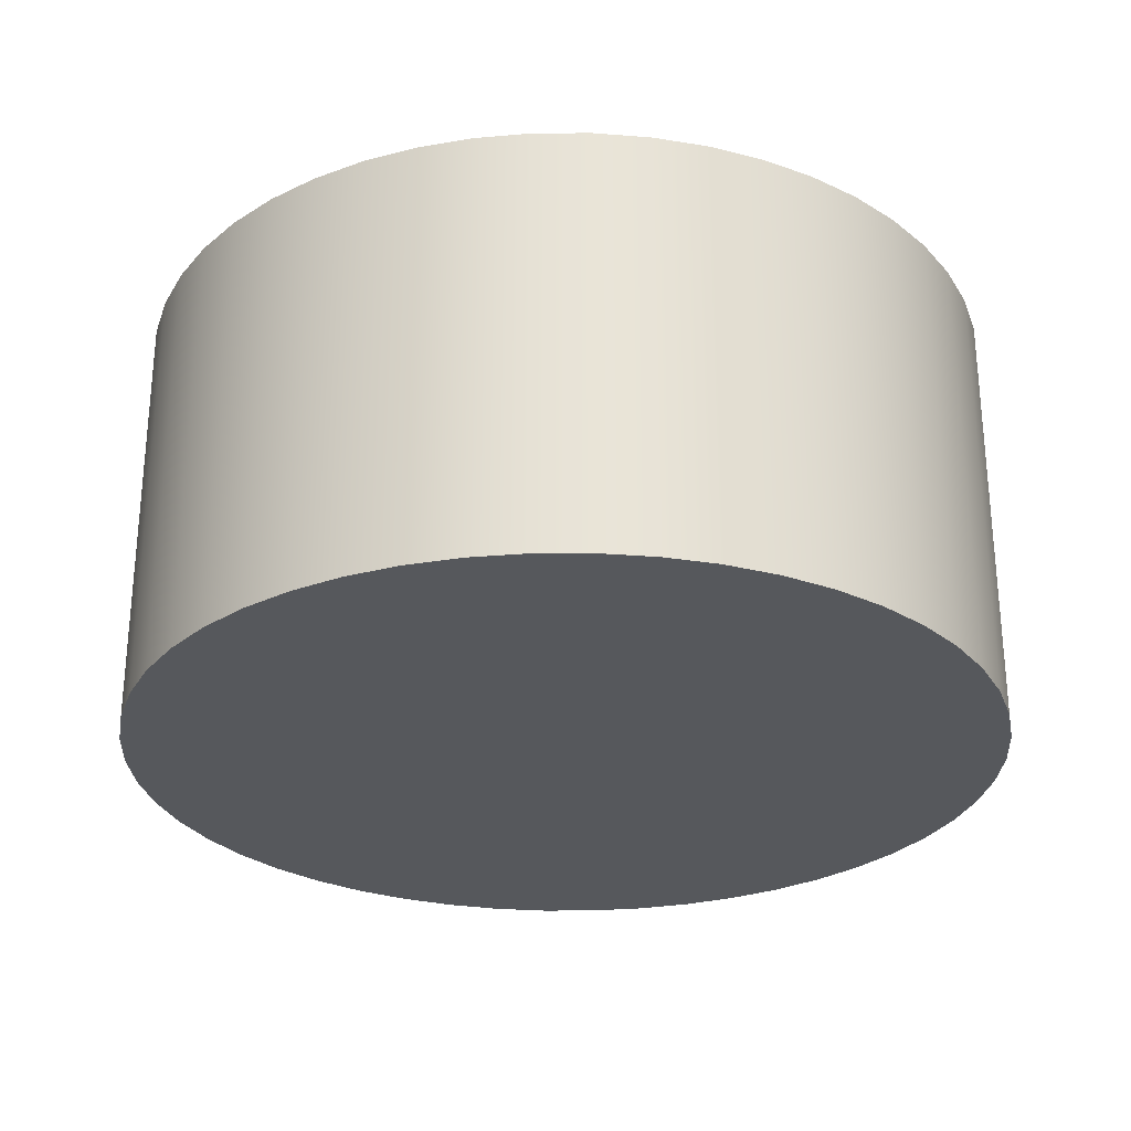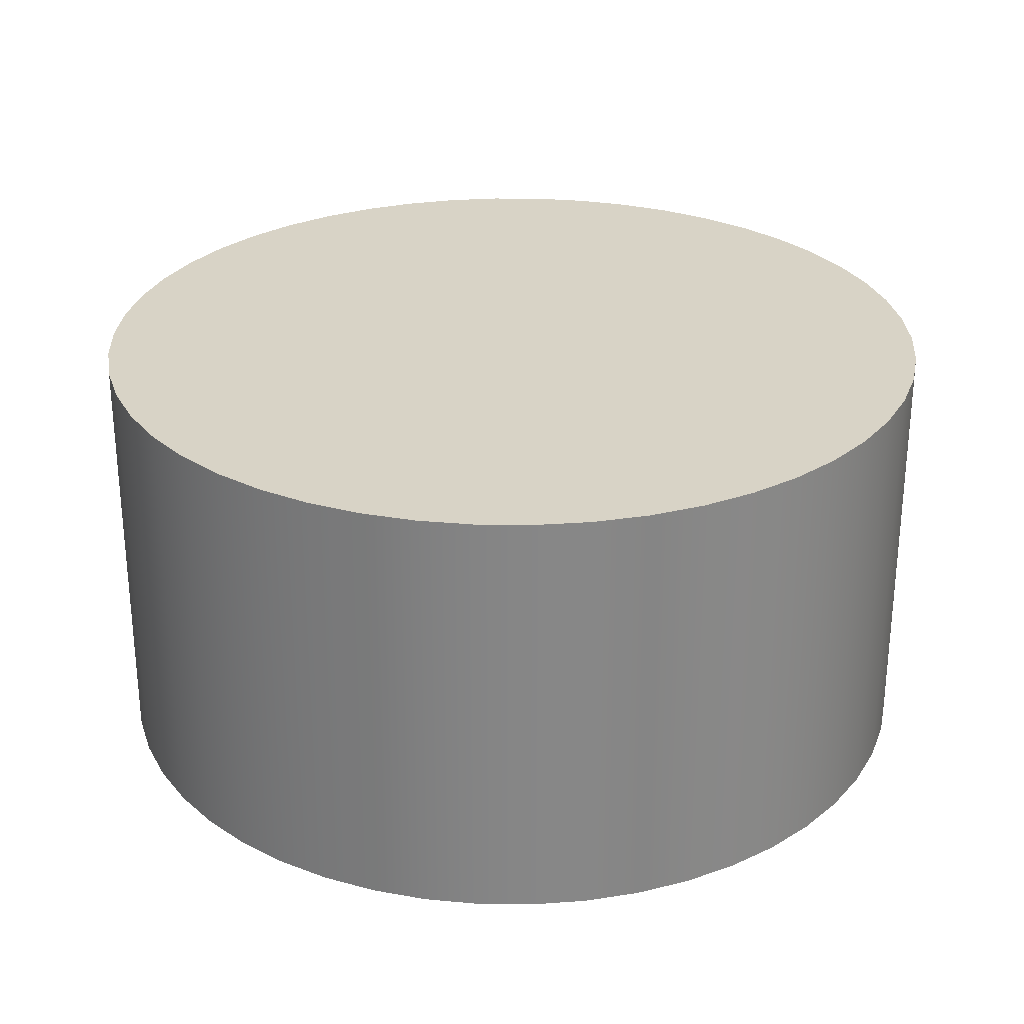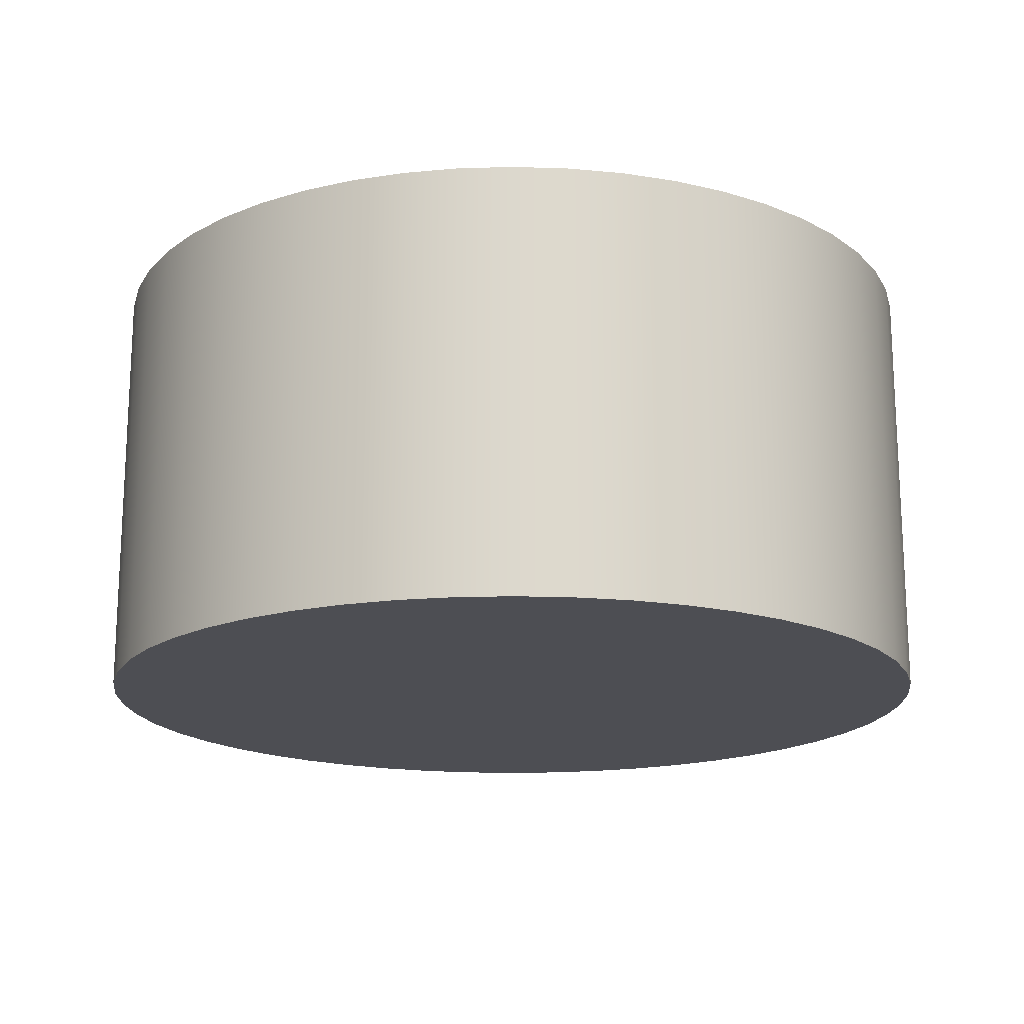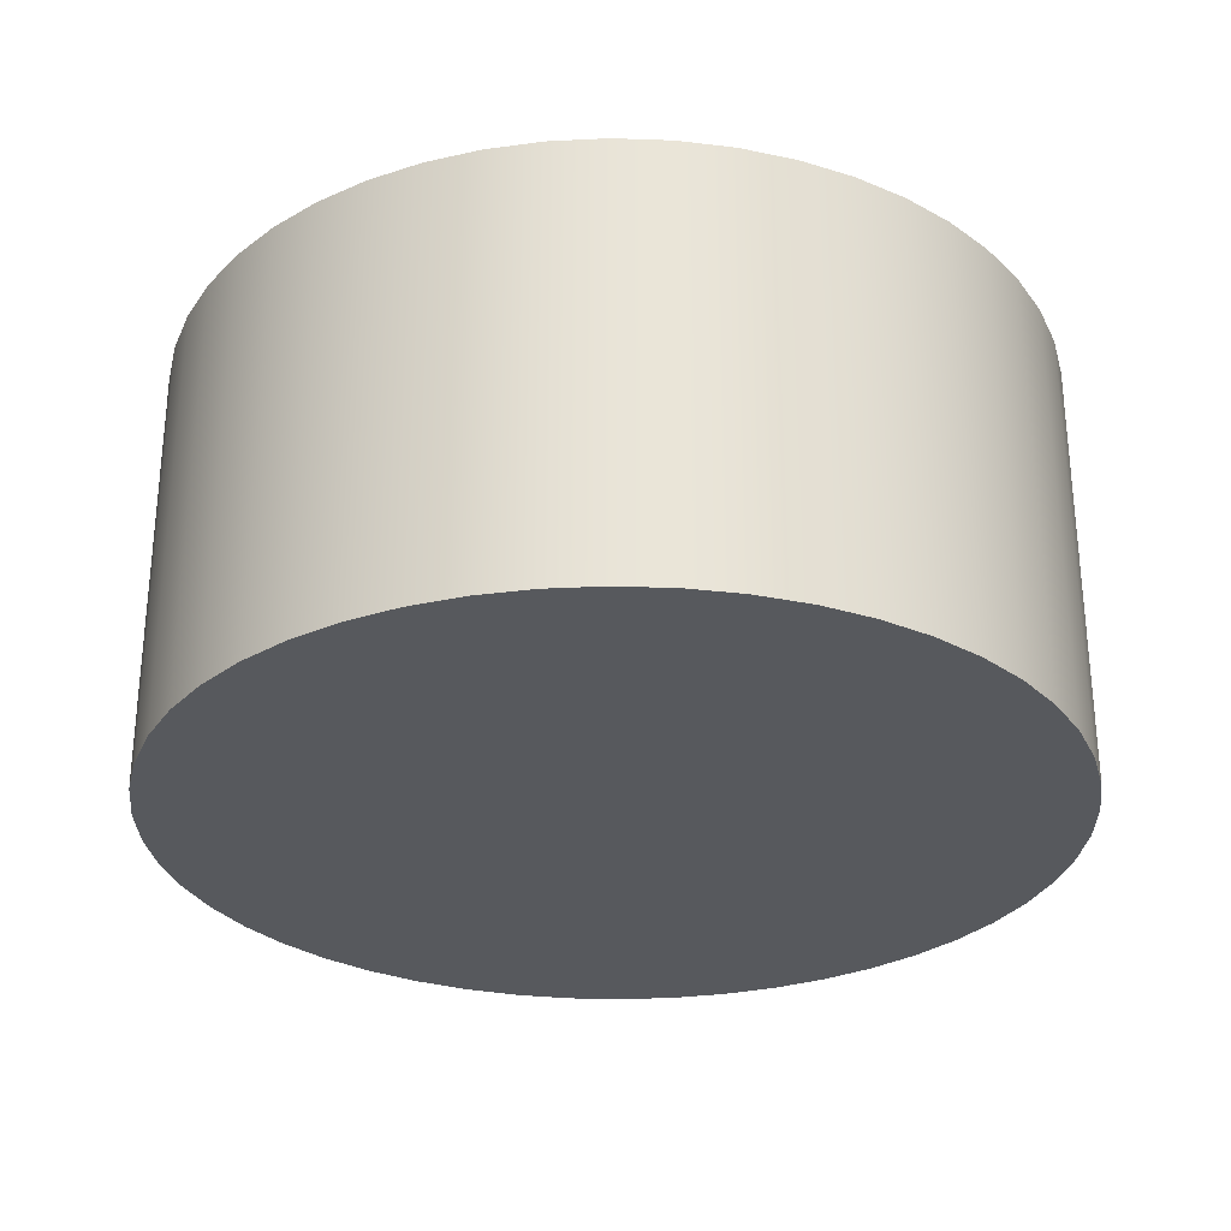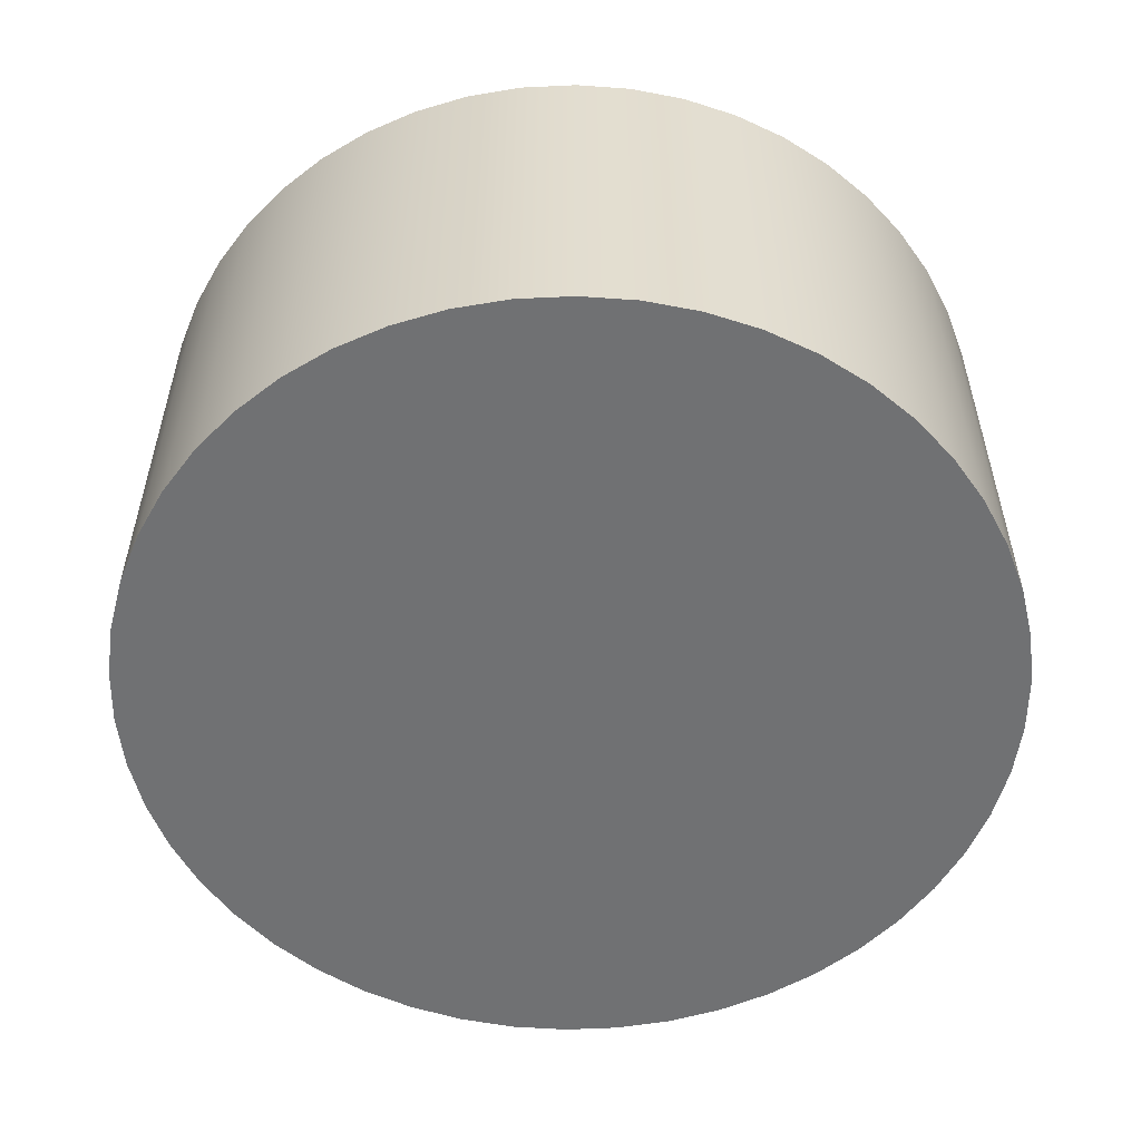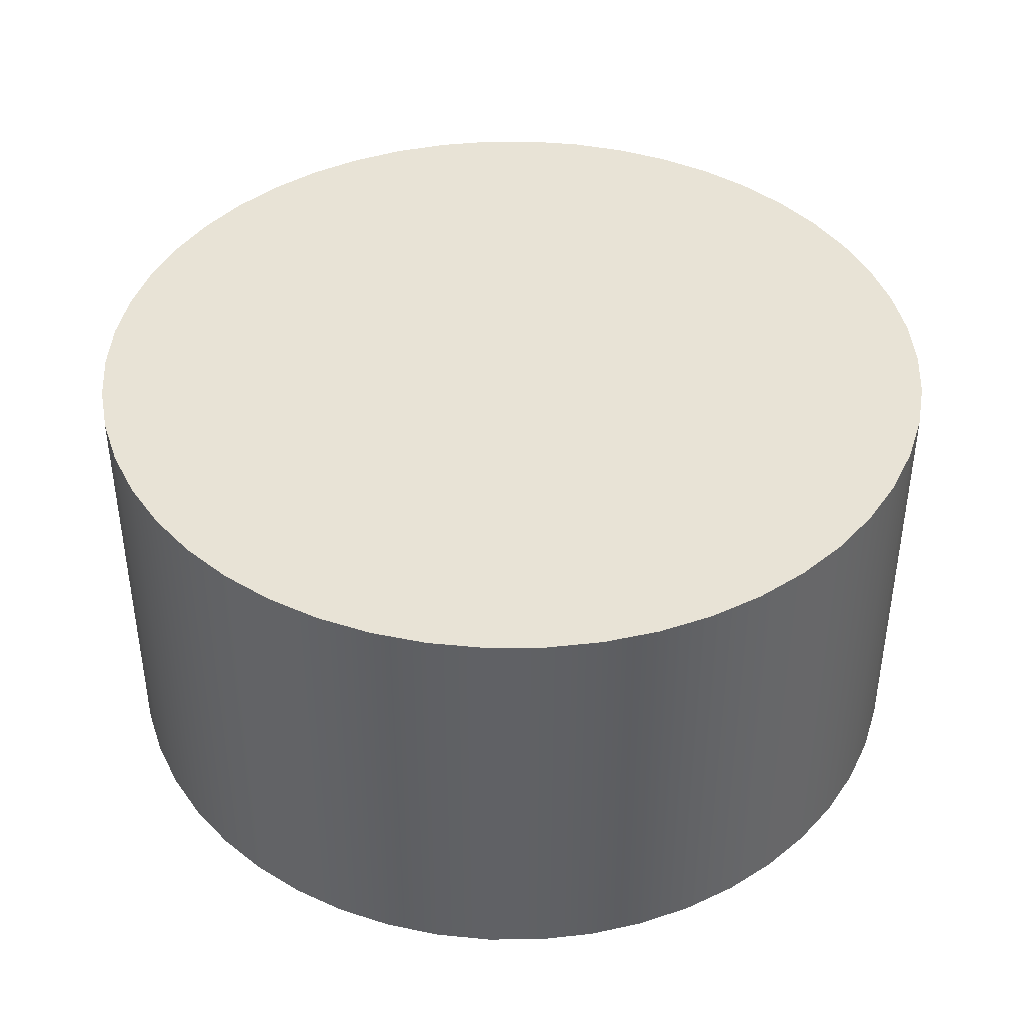
<metadata>
{"format":"obj","ext":"obj","renderer":"f3d","projection":"perspective","resolution":1024,"background":"white","views":[{"elev":-27.8,"azim":-172.4,"up":"+Y"},{"elev":28.0,"azim":-49.5,"up":"+Y"},{"elev":-17.4,"azim":-140.6,"up":"+Y"},{"elev":-29.2,"azim":-110.9,"up":"+Y"},{"elev":-55.1,"azim":82.1,"up":"+Y"},{"elev":41.6,"azim":86.0,"up":"+Y"}]}
</metadata>
<code>
v 0.9921 -0.5 -0.1253
v 0.9686 -0.5 -0.2487
v 0.9298 -0.5 -0.3681
v 0.8763 -0.5 -0.4818
v 0.809 -0.5 -0.5878
v 0.729 -0.5 -0.6845
v 0.6374 -0.5 -0.7705
v 0.5358 -0.5 -0.8443
v 0.4258 -0.5 -0.9048
v 0.309 -0.5 -0.9511
v 0.1874 -0.5 -0.9823
v 0.06279 -0.5 -0.998
v -0.06279 -0.5 -0.998
v -0.1874 -0.5 -0.9823
v -0.309 -0.5 -0.9511
v -0.4258 -0.5 -0.9048
v -0.5358 -0.5 -0.8443
v -0.6374 -0.5 -0.7705
v -0.729 -0.5 -0.6845
v -0.809 -0.5 -0.5878
v -0.8763 -0.5 -0.4818
v -0.9298 -0.5 -0.3681
v -0.9686 -0.5 -0.2487
v -0.9921 -0.5 -0.1253
v -1 -0.5 0
v -0.9921 -0.5 0.1253
v -0.9686 -0.5 0.2487
v -0.9298 -0.5 0.3681
v -0.8763 -0.5 0.4818
v -0.809 -0.5 0.5878
v -0.729 -0.5 0.6845
v -0.6374 -0.5 0.7705
v -0.5358 -0.5 0.8443
v -0.4258 -0.5 0.9048
v -0.309 -0.5 0.9511
v -0.1874 -0.5 0.9823
v -0.06279 -0.5 0.998
v 0.06279 -0.5 0.998
v 0.1874 -0.5 0.9823
v 0.309 -0.5 0.9511
v 0.4258 -0.5 0.9048
v 0.5358 -0.5 0.8443
v 0.6374 -0.5 0.7705
v 0.729 -0.5 0.6845
v 0.809 -0.5 0.5878
v 0.8763 -0.5 0.4818
v 0.9298 -0.5 0.3681
v 0.9686 -0.5 0.2487
v 0.9921 -0.5 0.1253
v 1 -0.5 0
v 0.9921 0.5 -0.1253
v 0.9686 0.5 -0.2487
v 0.9298 0.5 -0.3681
v 0.8763 0.5 -0.4818
v 0.809 0.5 -0.5878
v 0.729 0.5 -0.6845
v 0.6374 0.5 -0.7705
v 0.5358 0.5 -0.8443
v 0.4258 0.5 -0.9048
v 0.309 0.5 -0.9511
v 0.1874 0.5 -0.9823
v 0.06279 0.5 -0.998
v -0.06279 0.5 -0.998
v -0.1874 0.5 -0.9823
v -0.309 0.5 -0.9511
v -0.4258 0.5 -0.9048
v -0.5358 0.5 -0.8443
v -0.6374 0.5 -0.7705
v -0.729 0.5 -0.6845
v -0.809 0.5 -0.5878
v -0.8763 0.5 -0.4818
v -0.9298 0.5 -0.3681
v -0.9686 0.5 -0.2487
v -0.9921 0.5 -0.1253
v -1 0.5 0
v -0.9921 0.5 0.1253
v -0.9686 0.5 0.2487
v -0.9298 0.5 0.3681
v -0.8763 0.5 0.4818
v -0.809 0.5 0.5878
v -0.729 0.5 0.6845
v -0.6374 0.5 0.7705
v -0.5358 0.5 0.8443
v -0.4258 0.5 0.9048
v -0.309 0.5 0.9511
v -0.1874 0.5 0.9823
v -0.06279 0.5 0.998
v 0.06279 0.5 0.998
v 0.1874 0.5 0.9823
v 0.309 0.5 0.9511
v 0.4258 0.5 0.9048
v 0.5358 0.5 0.8443
v 0.6374 0.5 0.7705
v 0.729 0.5 0.6845
v 0.809 0.5 0.5878
v 0.8763 0.5 0.4818
v 0.9298 0.5 0.3681
v 0.9686 0.5 0.2487
v 0.9921 0.5 0.1253
v 1 0.5 0
v 0 -0.5 0
v 0 0.5 0
g Cylinder
f 1 2 52 51
f 2 3 53 52
f 3 4 54 53
f 4 5 55 54
f 5 6 56 55
f 6 7 57 56
f 7 8 58 57
f 8 9 59 58
f 9 10 60 59
f 10 11 61 60
f 11 12 62 61
f 12 13 63 62
f 13 14 64 63
f 14 15 65 64
f 15 16 66 65
f 16 17 67 66
f 17 18 68 67
f 18 19 69 68
f 19 20 70 69
f 20 21 71 70
f 21 22 72 71
f 22 23 73 72
f 23 24 74 73
f 24 25 75 74
f 25 26 76 75
f 26 27 77 76
f 27 28 78 77
f 28 29 79 78
f 29 30 80 79
f 30 31 81 80
f 31 32 82 81
f 32 33 83 82
f 33 34 84 83
f 34 35 85 84
f 35 36 86 85
f 36 37 87 86
f 37 38 88 87
f 38 39 89 88
f 39 40 90 89
f 40 41 91 90
f 41 42 92 91
f 42 43 93 92
f 43 44 94 93
f 44 45 95 94
f 45 46 96 95
f 46 47 97 96
f 47 48 98 97
f 48 49 99 98
f 49 50 100 99
f 50 1 51 100
f 2 1 101
f 3 2 101
f 4 3 101
f 5 4 101
f 6 5 101
f 7 6 101
f 8 7 101
f 9 8 101
f 10 9 101
f 11 10 101
f 12 11 101
f 13 12 101
f 14 13 101
f 15 14 101
f 16 15 101
f 17 16 101
f 18 17 101
f 19 18 101
f 20 19 101
f 21 20 101
f 22 21 101
f 23 22 101
f 24 23 101
f 25 24 101
f 26 25 101
f 27 26 101
f 28 27 101
f 29 28 101
f 30 29 101
f 31 30 101
f 32 31 101
f 33 32 101
f 34 33 101
f 35 34 101
f 36 35 101
f 37 36 101
f 38 37 101
f 39 38 101
f 40 39 101
f 41 40 101
f 42 41 101
f 43 42 101
f 44 43 101
f 45 44 101
f 46 45 101
f 47 46 101
f 48 47 101
f 49 48 101
f 50 49 101
f 1 50 101
f 51 52 102
f 52 53 102
f 53 54 102
f 54 55 102
f 55 56 102
f 56 57 102
f 57 58 102
f 58 59 102
f 59 60 102
f 60 61 102
f 61 62 102
f 62 63 102
f 63 64 102
f 64 65 102
f 65 66 102
f 66 67 102
f 67 68 102
f 68 69 102
f 69 70 102
f 70 71 102
f 71 72 102
f 72 73 102
f 73 74 102
f 74 75 102
f 75 76 102
f 76 77 102
f 77 78 102
f 78 79 102
f 79 80 102
f 80 81 102
f 81 82 102
f 82 83 102
f 83 84 102
f 84 85 102
f 85 86 102
f 86 87 102
f 87 88 102
f 88 89 102
f 89 90 102
f 90 91 102
f 91 92 102
f 92 93 102
f 93 94 102
f 94 95 102
f 95 96 102
f 96 97 102
f 97 98 102
f 98 99 102
f 99 100 102
f 100 51 102

</code>
